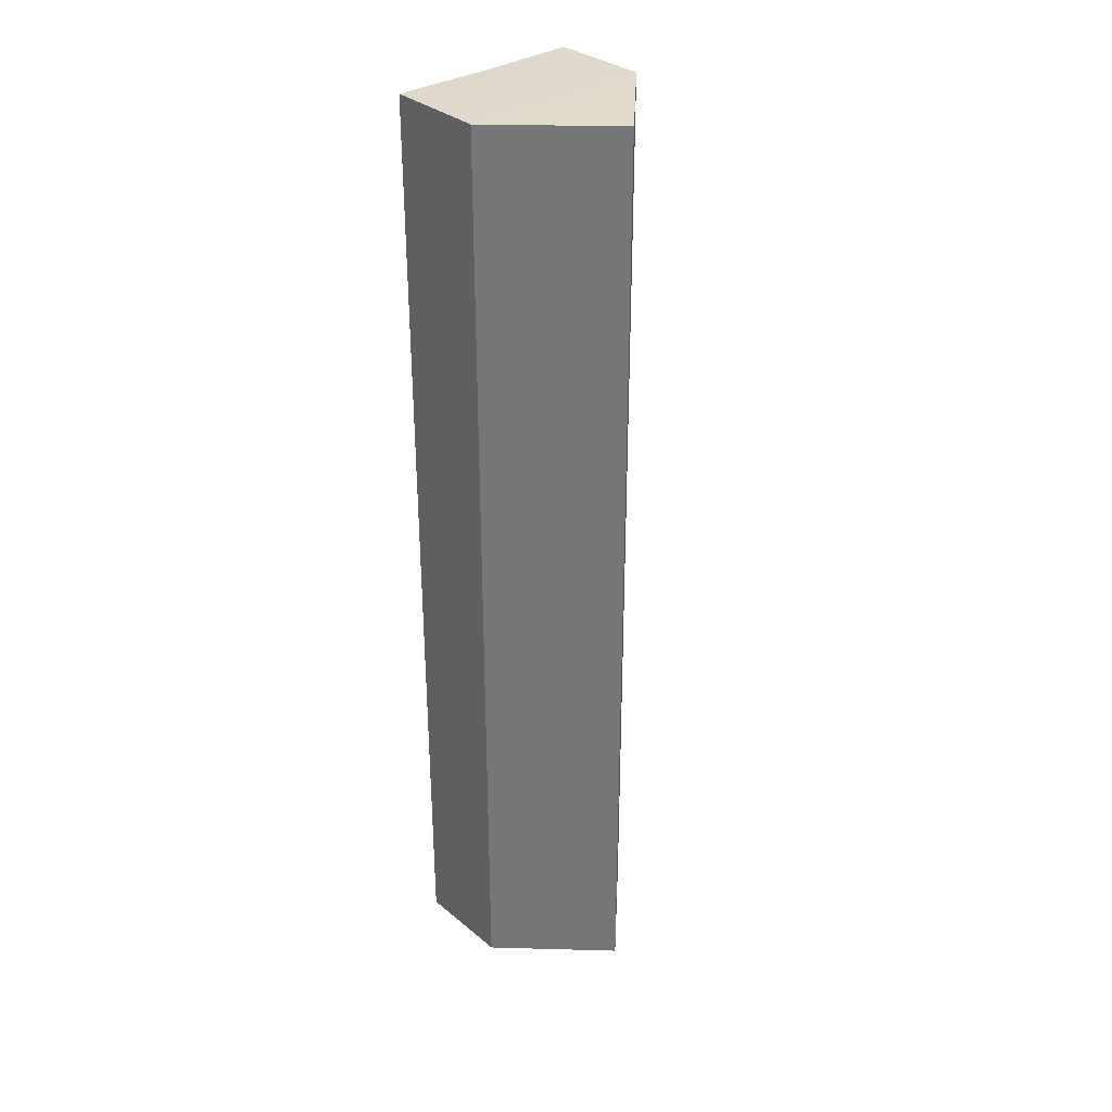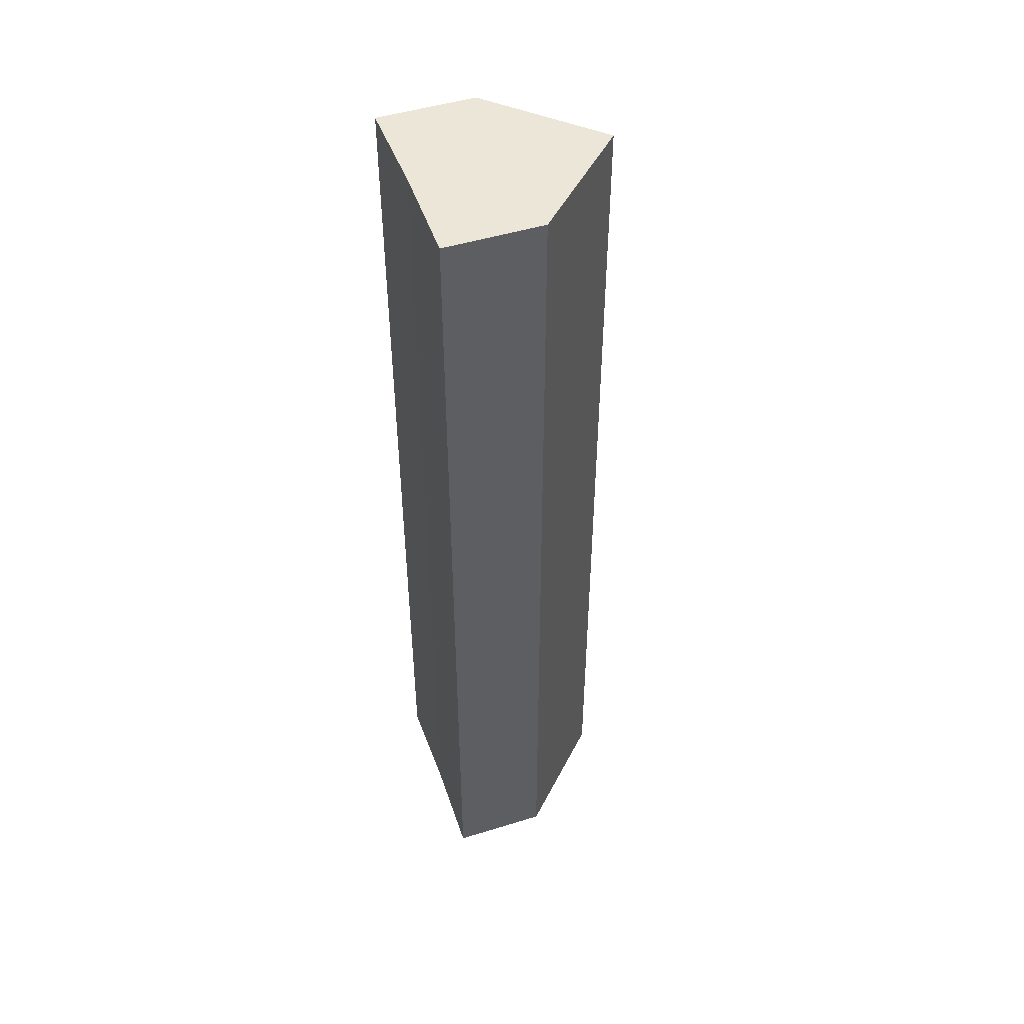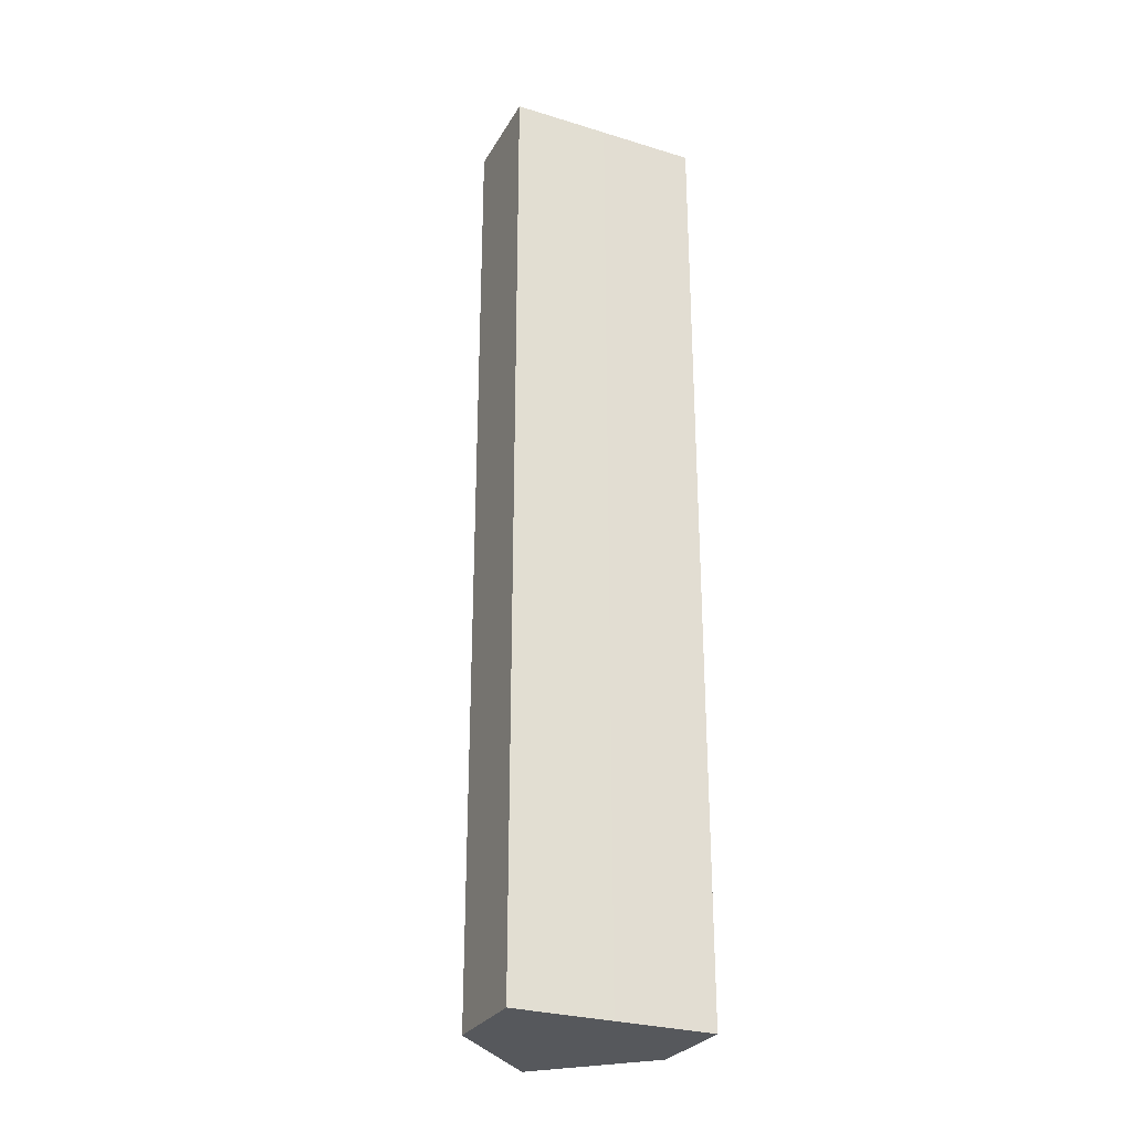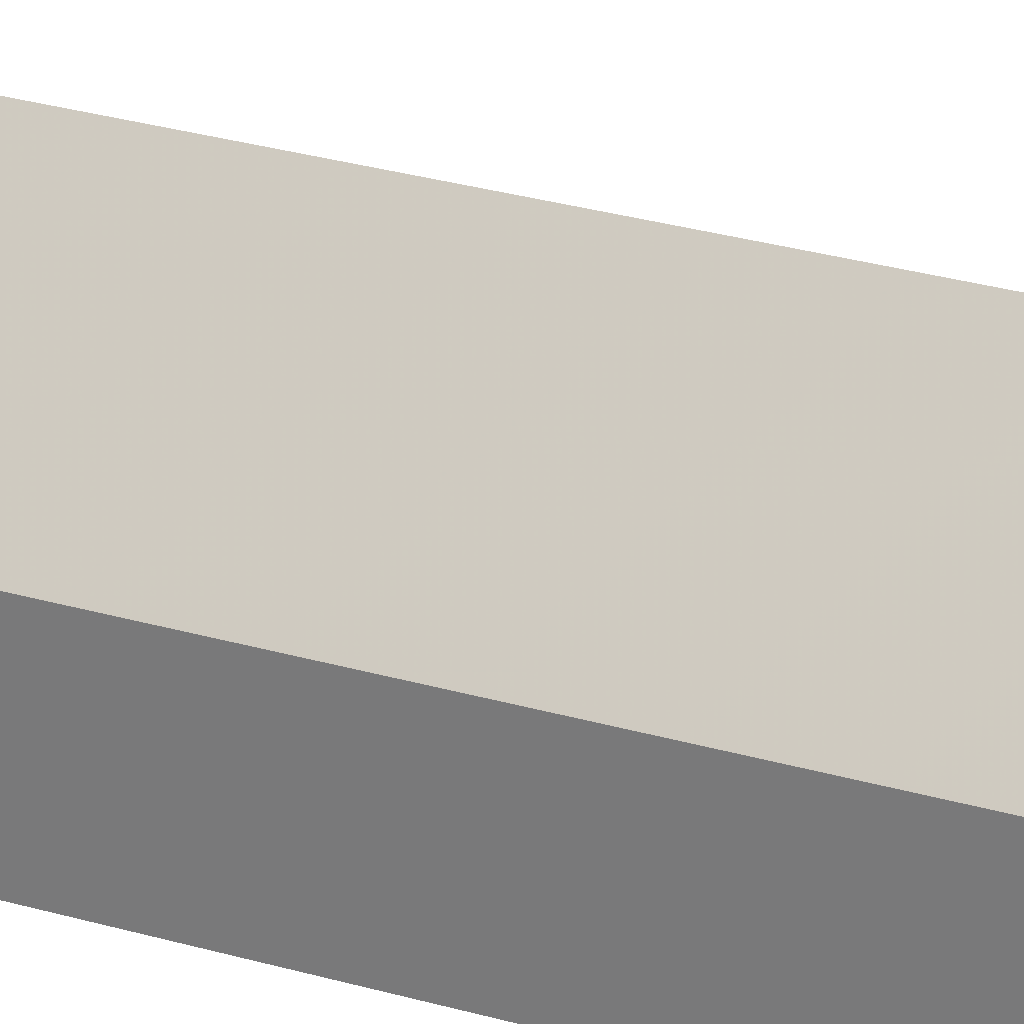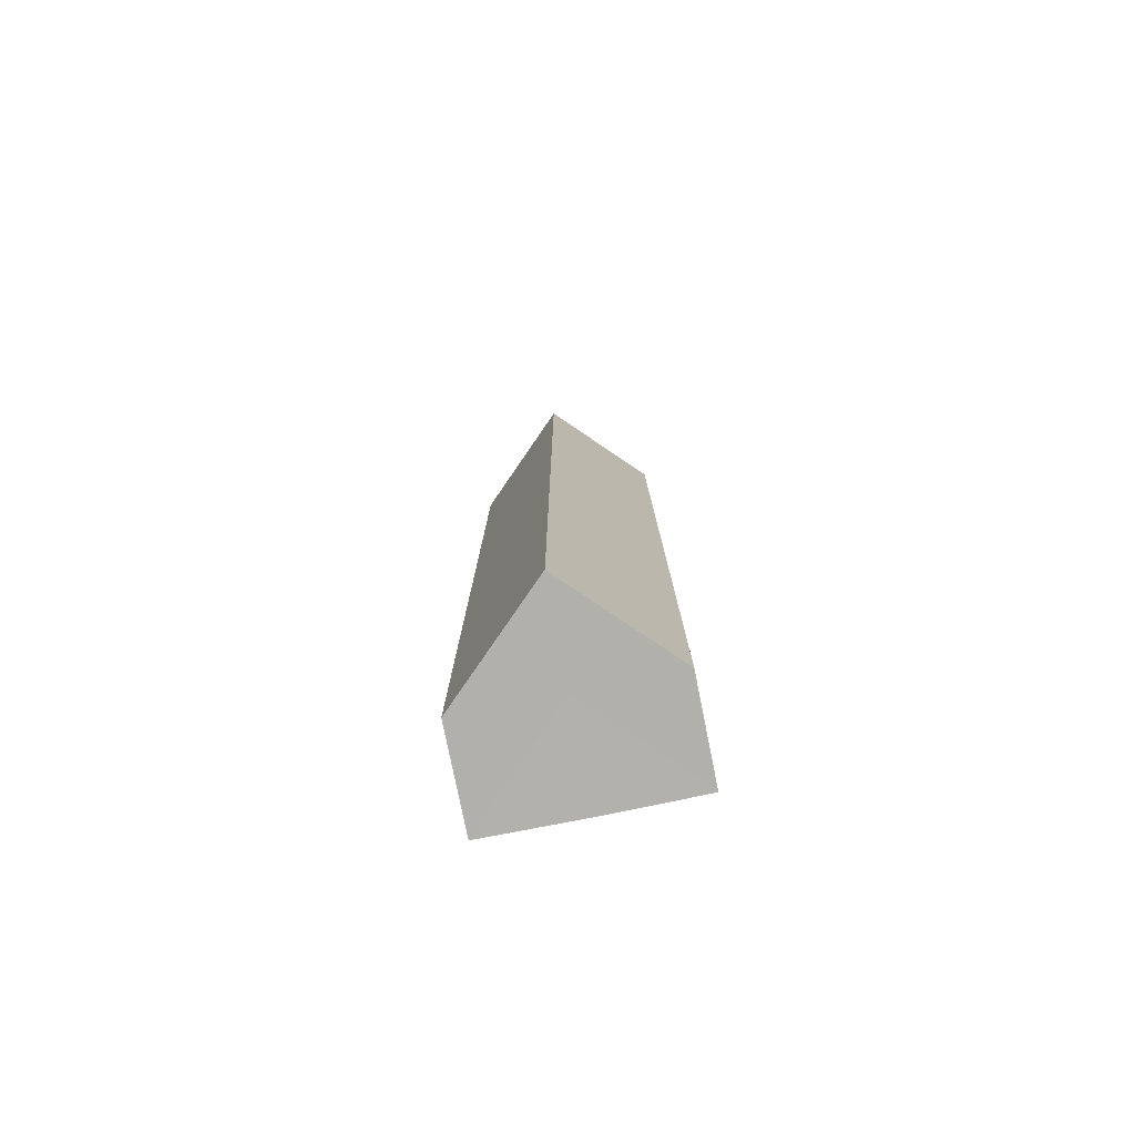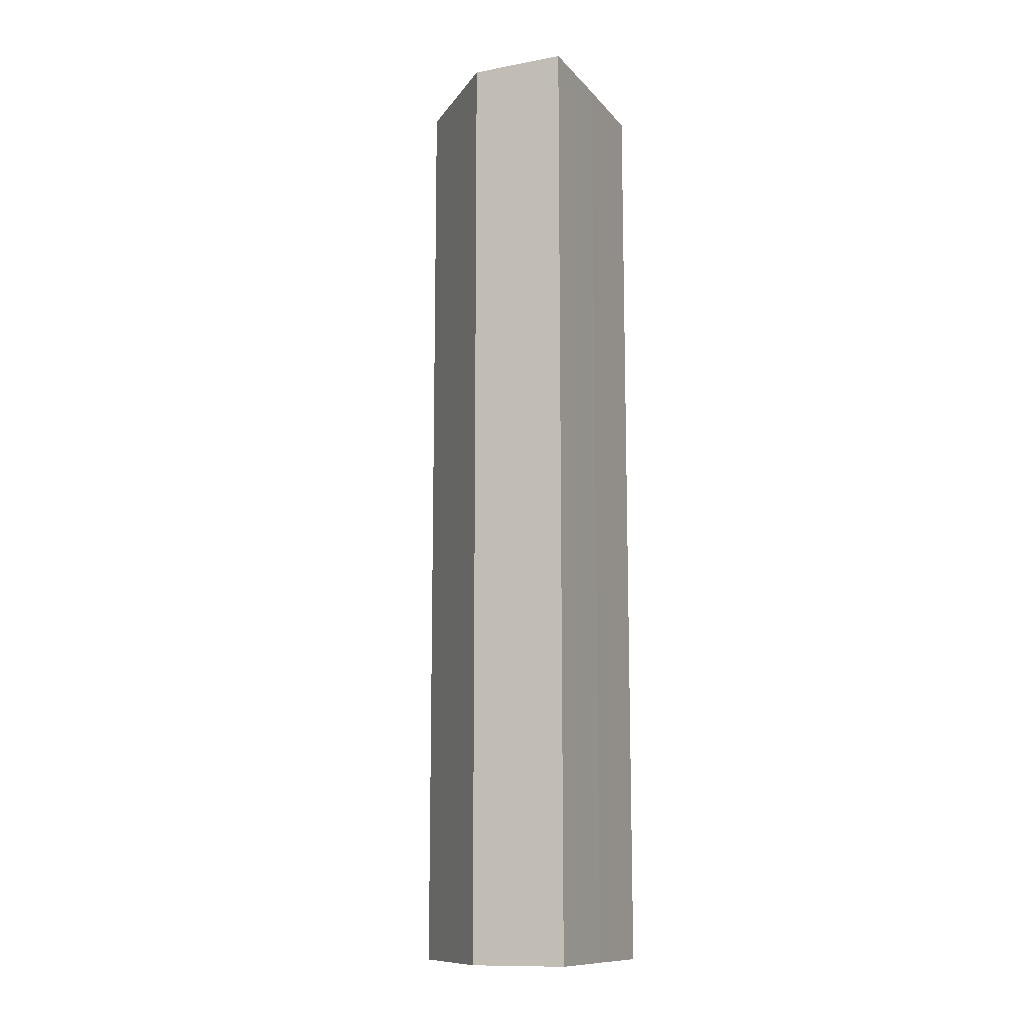
<metadata>
{"format":"obj","ext":"obj","renderer":"f3d","projection":"perspective","resolution":1024,"background":"white","views":[{"elev":32.8,"azim":137.8,"up":"+Z"},{"elev":48.6,"azim":71.0,"up":"+Z"},{"elev":-28.0,"azim":-24.5,"up":"+Z"},{"elev":28.2,"azim":114.0,"up":"+Y"},{"elev":-78.6,"azim":-168.7,"up":"+Z"},{"elev":-12.1,"azim":-65.9,"up":"+Z"}]}
</metadata>
<code>
o 17623
v 2210 1869 14.76
v 2210 1869 14.76
v 2210 1869 14.66
v 2210 1869 14.76
v 2210 1869 14.66
v 2210 1869 14.76
v 2210 1869 14.66
v 2210 1869 14.76
v 2210 1869 14.66
v 2210 1869 14.76
v 2210 1869 14.76
v 2210 1869 14.76
v 2210 1869 14.76
v 2210 1869 14.76
v 2210 1869 14.76
v 2210 1869 14.66
v 2210 1869 14.66
v 2210 1869 14.66
v 2210 1869 14.66
v 2210 1869 14.66
v 2210 1869 14.76
v 2210 1869 14.66
v 2210 1869 14.76
v 2210 1869 14.76
v 2210 1869 14.76
v 2210 1869 14.76
v 2210 1869 14.66
v 2210 1869 14.76
v 2210 1869 14.76
v 2210 1869 14.76
v 2210 1869 14.66
v 2210 1869 14.66
v 2210 1869 14.66
v 2210 1869 14.66
v 2210 1869 14.66
v 2210 1869 14.66
v 2210 1869 14.66
v 2210 1869 14.66
f 1 2 3
f 4 1 5
f 5 6 7
f 7 8 9
f 10 11 8
f 10 8 12
f 10 13 11
f 10 12 14
f 10 15 13
f 10 14 15
f 16 13 17
f 18 14 19
f 20 21 16
f 22 23 18
f 24 25 20
f 25 26 27
f 28 29 22
f 29 30 31
f 32 33 34
f 32 35 33
f 32 34 36
f 32 37 35
f 32 36 38
f 32 38 37

</code>
